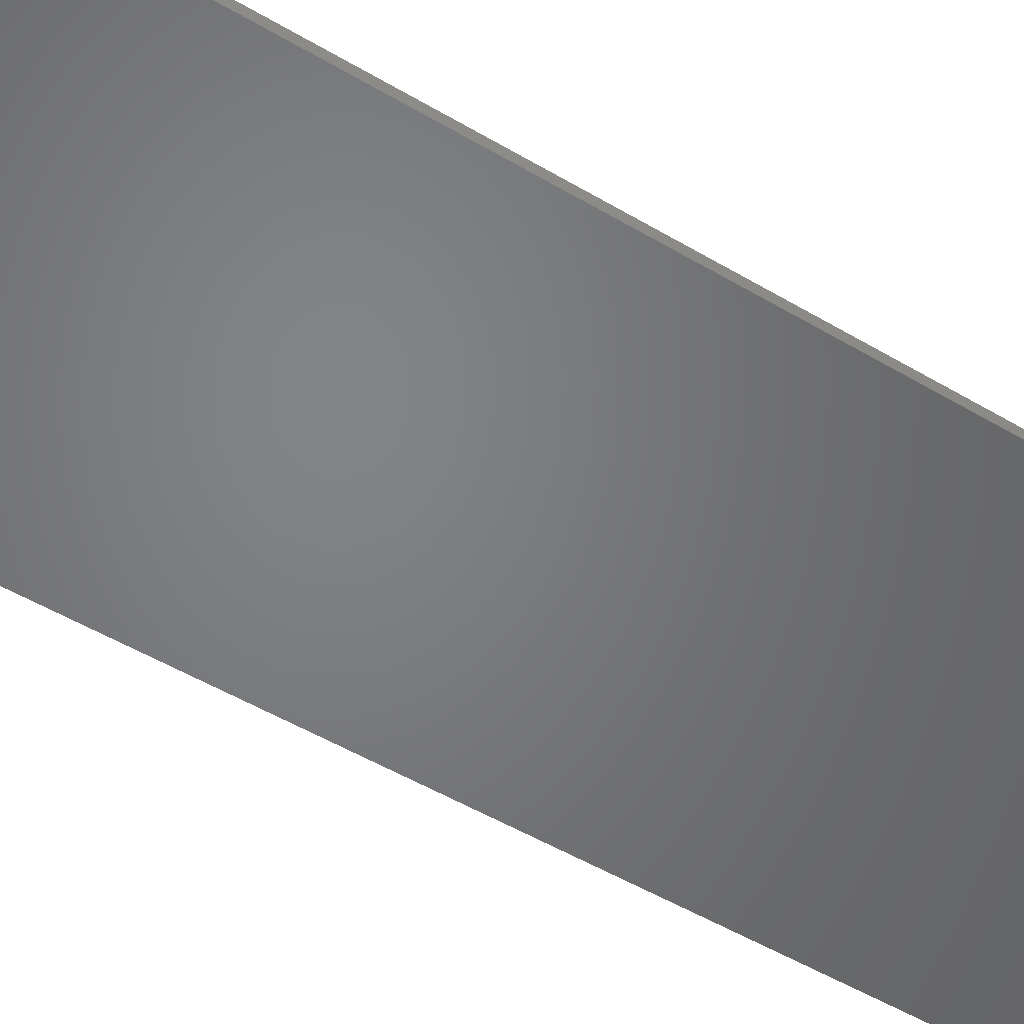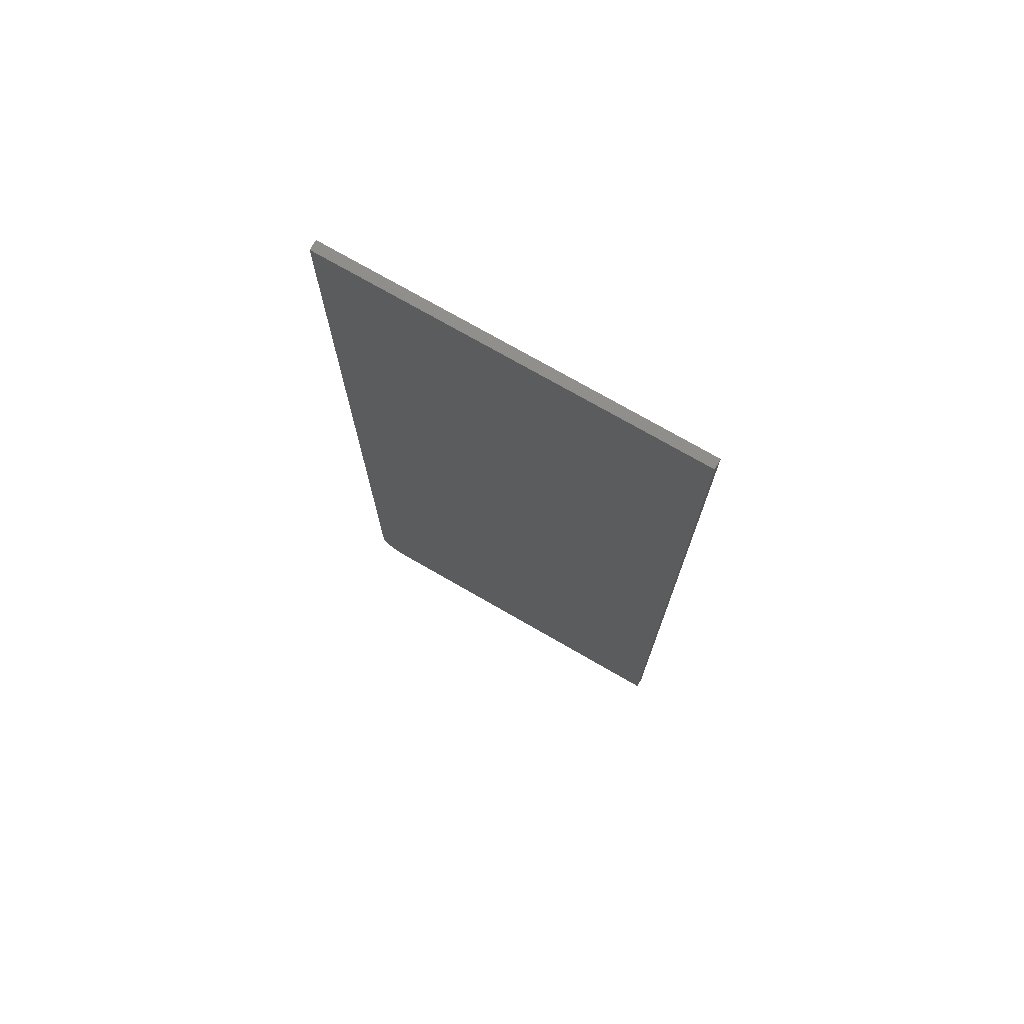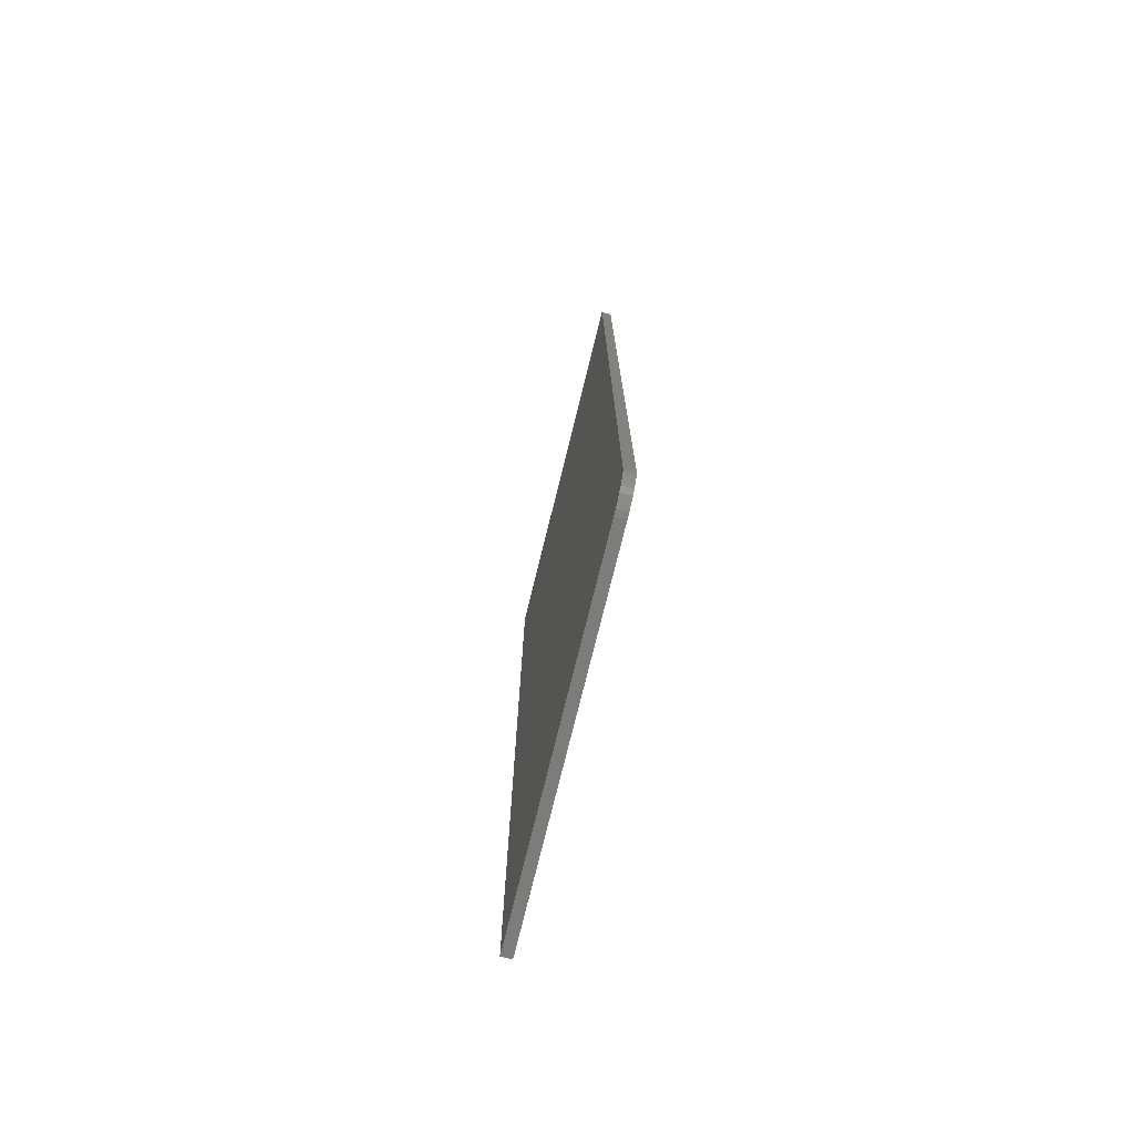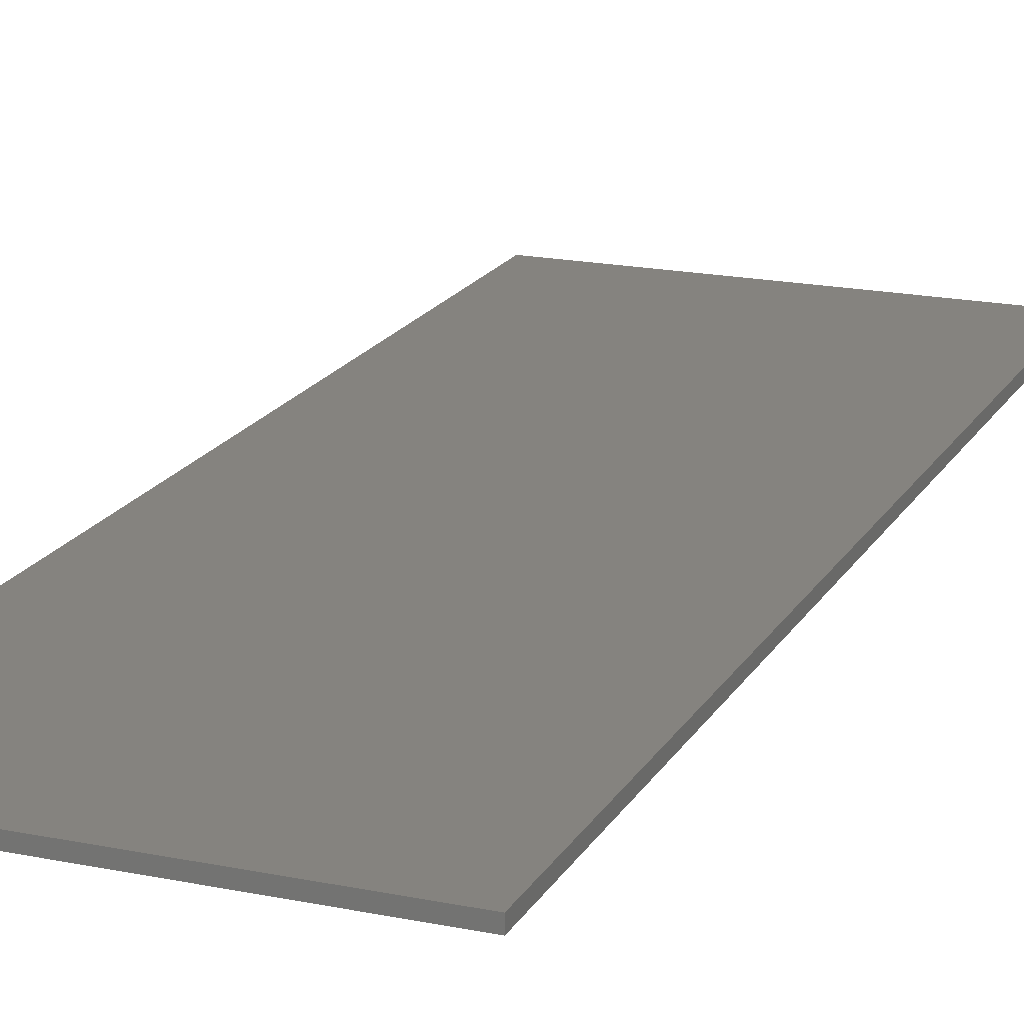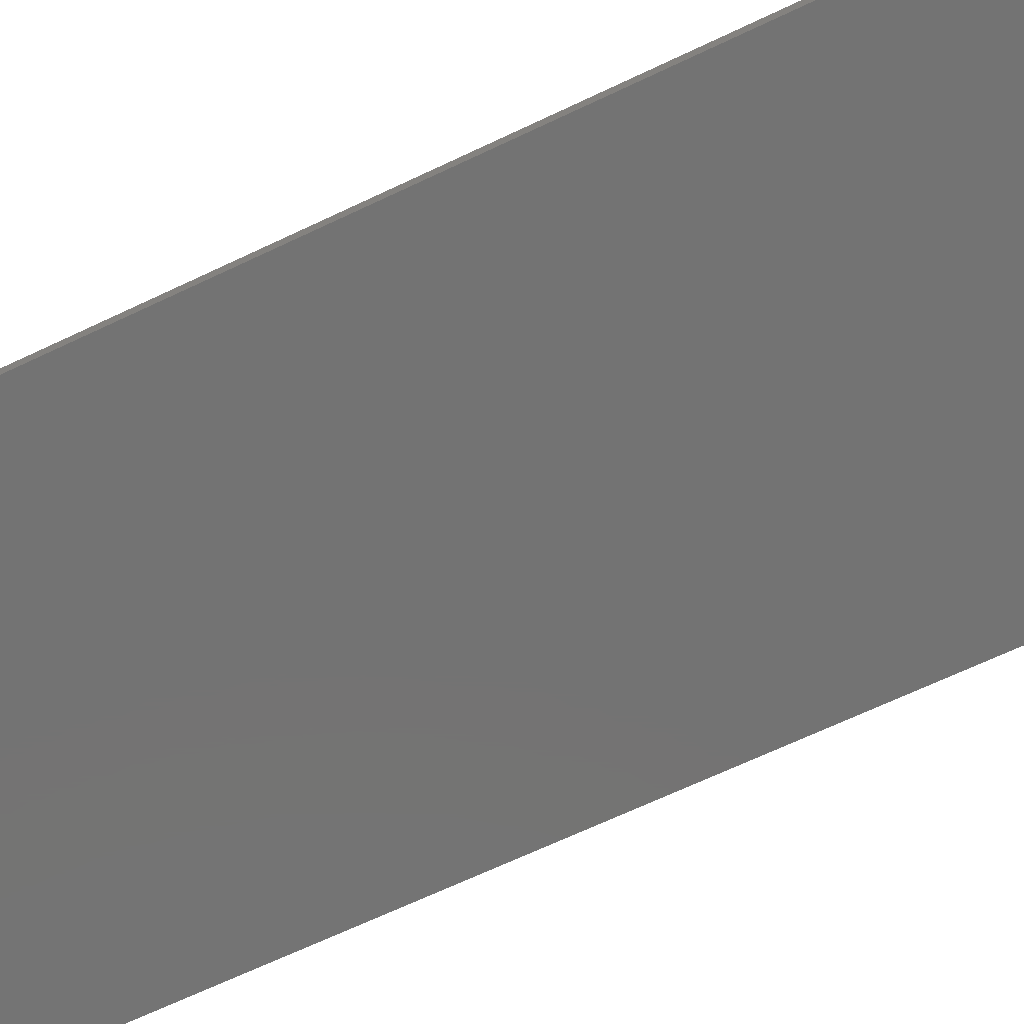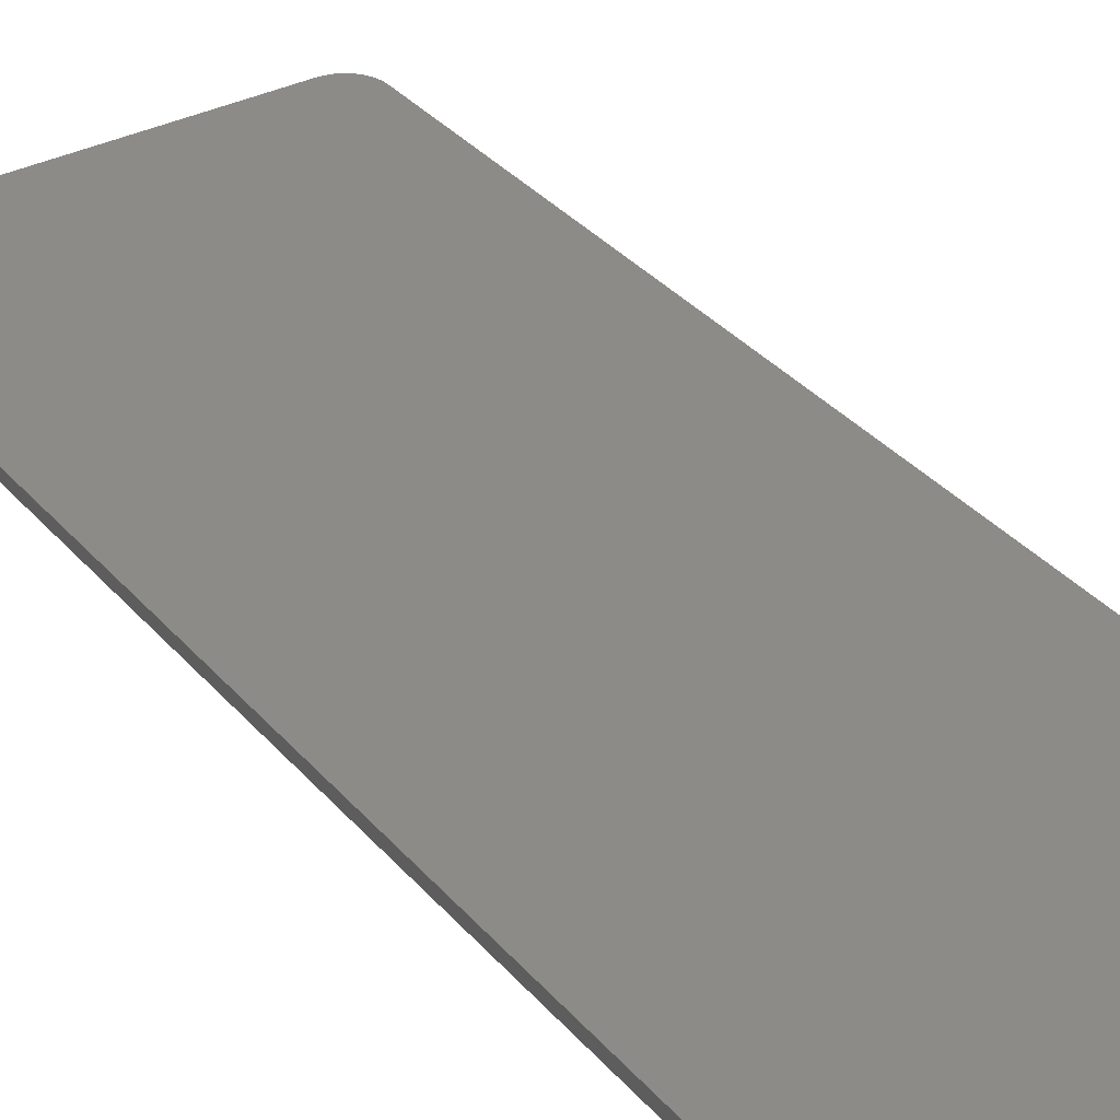
<metadata>
{"format":"stl","ext":"stl","renderer":"f3d","projection":"perspective","resolution":1024,"background":"white","views":[{"elev":-51.3,"azim":57.1,"up":"+Y"},{"elev":74.6,"azim":-150.1,"up":"+Z"},{"elev":-76.3,"azim":76.1,"up":"+Z"},{"elev":18.5,"azim":-158.4,"up":"+Y"},{"elev":-65.4,"azim":-64.2,"up":"+Y"},{"elev":34.4,"azim":-34.3,"up":"+Y"}]}
</metadata>
<code>
# stl→obj: 24 verts, 44 faces
v -0.02821 -0.007812 -1.645e-17
v -0.01924 -0.007812 0.001784
v -0.2969 -0.007812 0
v -0.02363 -0.007812 0.0004503
v -0.00872 -0.007812 0.01042
v -0.006554 -0.007812 0.01447
v -0.01519 -0.007812 0.00395
v -0.01163 -0.007812 0.006865
v -0.2969 -0.007812 0.75
v -0.00522 -0.007812 0.01887
v -0.00477 -0.007812 0.02344
v -0.00477 -0.007812 0.75
v -0.2969 0 0
v -0.01924 1.541e-17 0.001784
v -0.02821 1.491e-17 -1.645e-17
v -0.02363 1.517e-17 0.0004503
v -0.01519 1.564e-17 0.00395
v -0.006554 1.612e-17 0.01447
v -0.00872 1.6e-17 0.01042
v -0.01163 1.583e-17 0.006865
v -0.2969 2.549e-33 0.75
v -0.00477 1.622e-17 0.75
v -0.00477 1.622e-17 0.02344
v -0.00522 1.619e-17 0.01887
f 1 2 3
f 1 4 2
f 5 6 7
f 7 8 5
f 9 3 10
f 9 10 11
f 9 11 12
f 10 3 2
f 10 2 7
f 10 7 6
f 13 14 15
f 14 16 15
f 17 18 19
f 19 20 17
f 21 22 23
f 21 23 24
f 21 24 13
f 24 18 17
f 24 17 14
f 24 14 13
f 11 23 12
f 12 23 22
f 3 13 1
f 1 13 15
f 23 11 24
f 24 11 10
f 24 10 18
f 18 10 6
f 18 6 19
f 19 6 5
f 19 5 20
f 20 5 8
f 20 8 17
f 17 8 7
f 17 7 14
f 14 7 2
f 14 2 16
f 16 2 4
f 16 4 15
f 15 4 1
f 9 21 3
f 3 21 13
f 12 22 9
f 9 22 21

</code>
